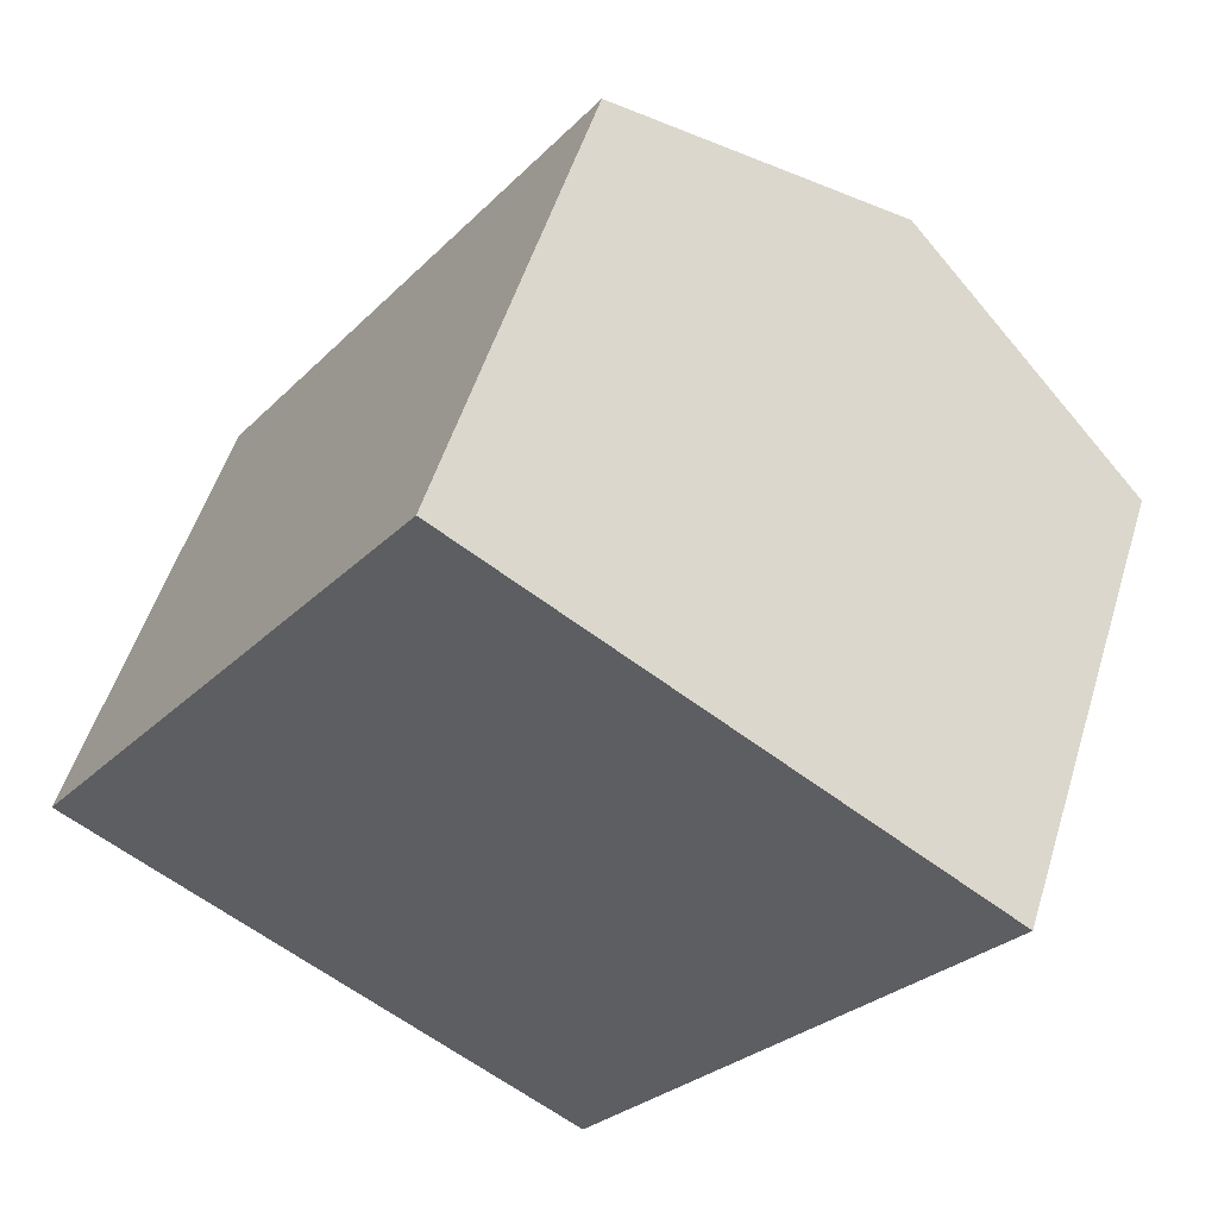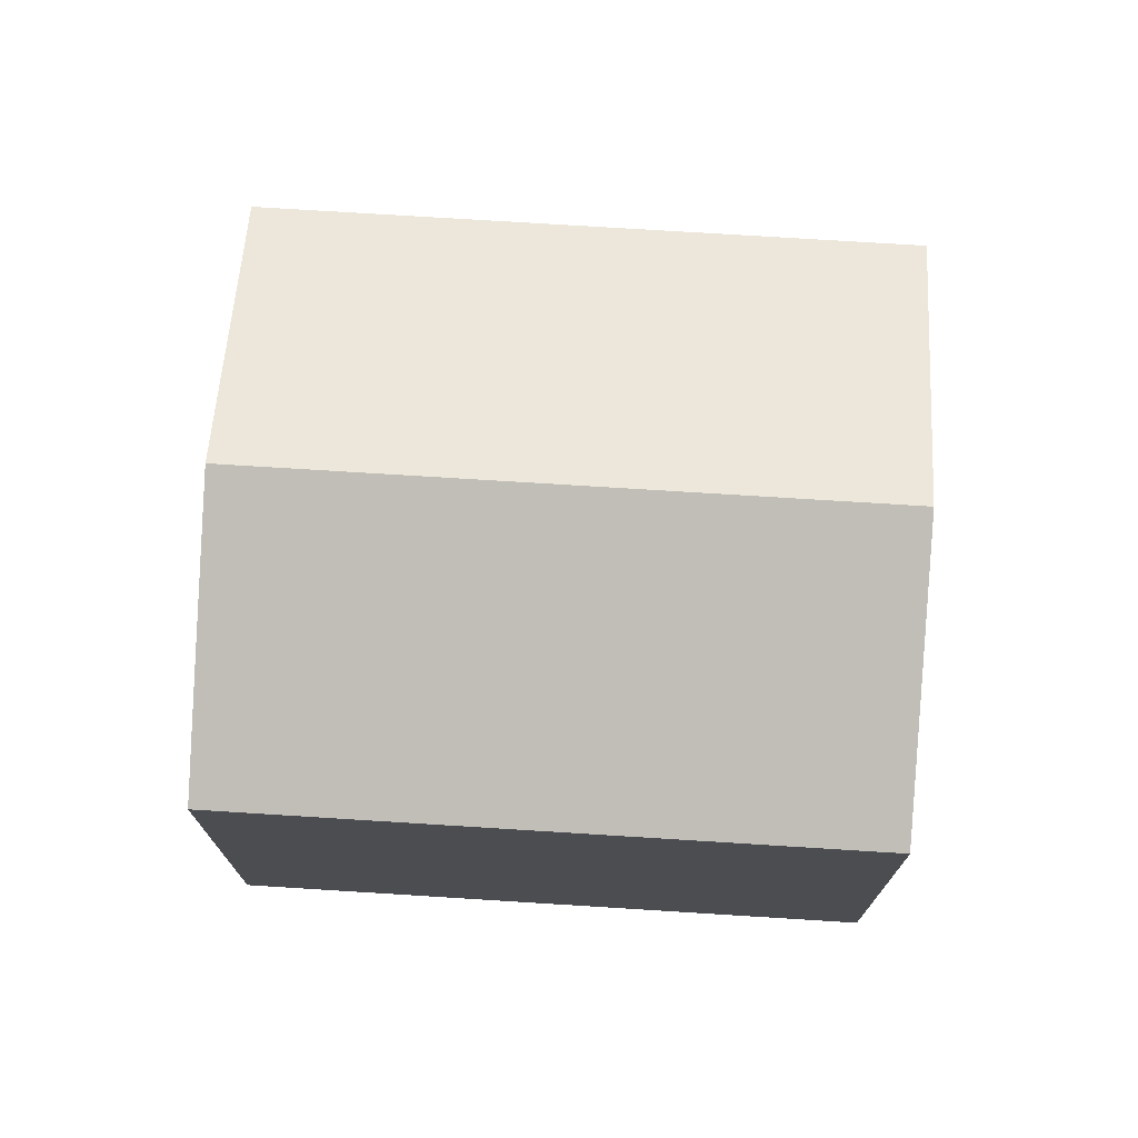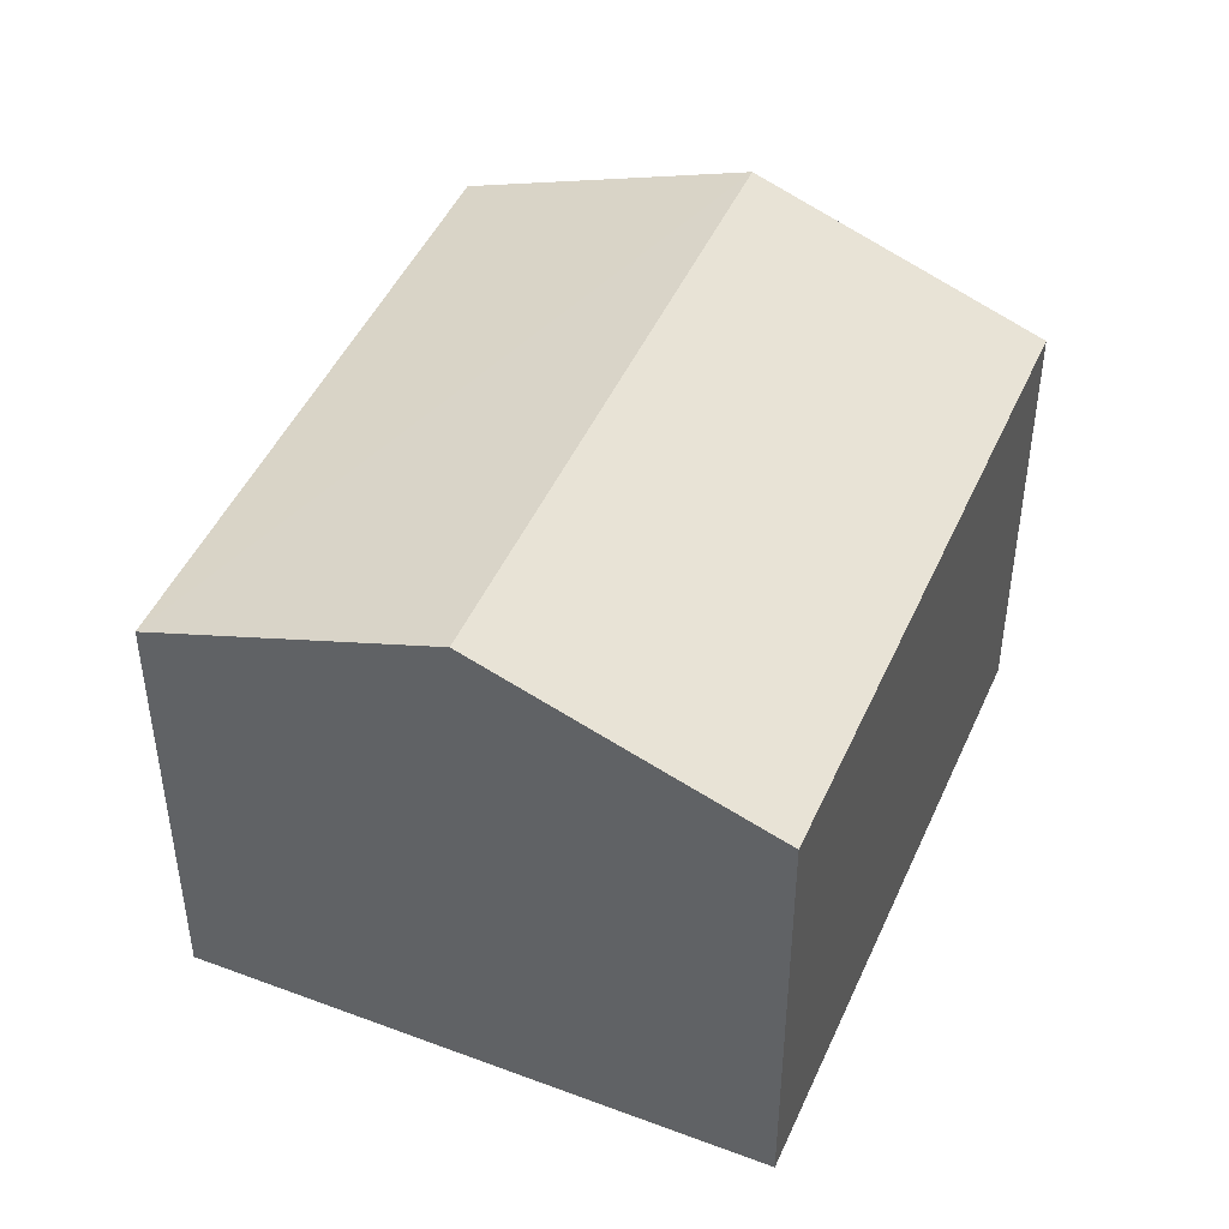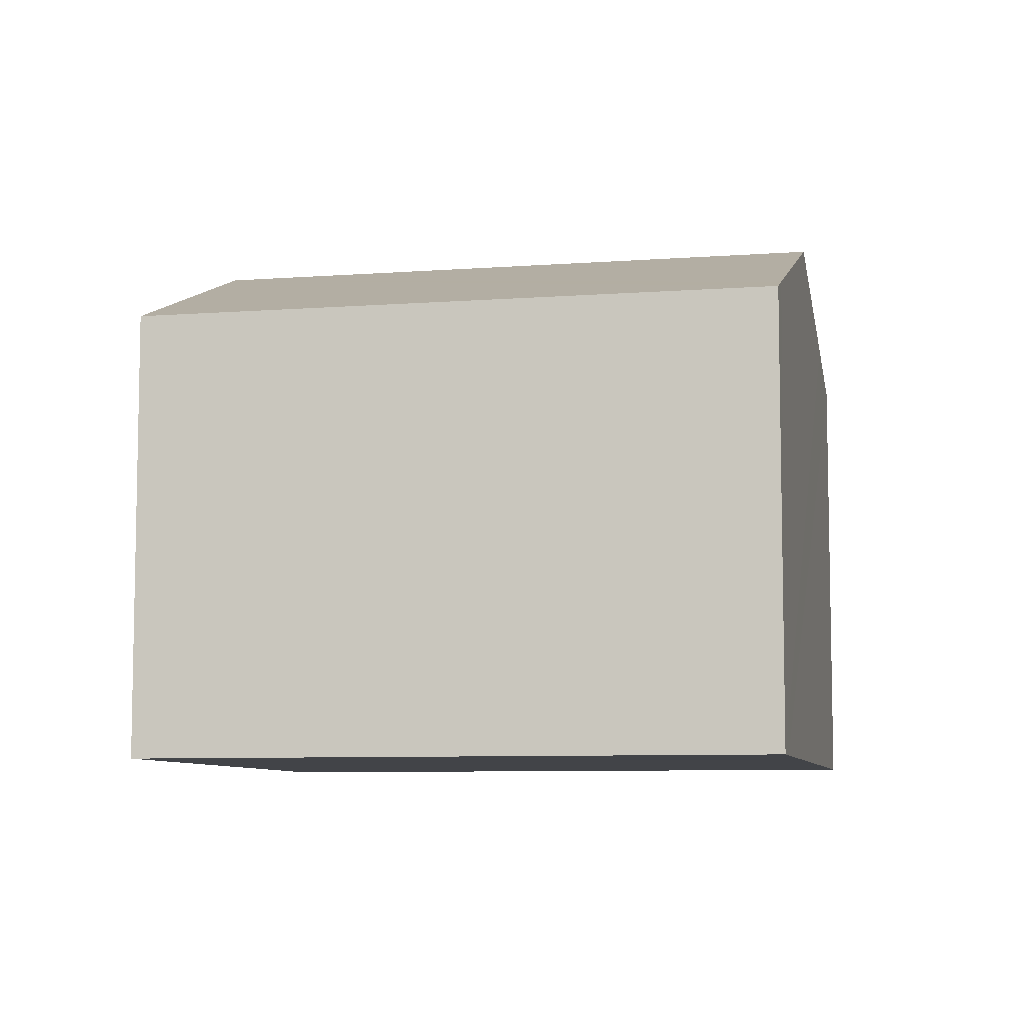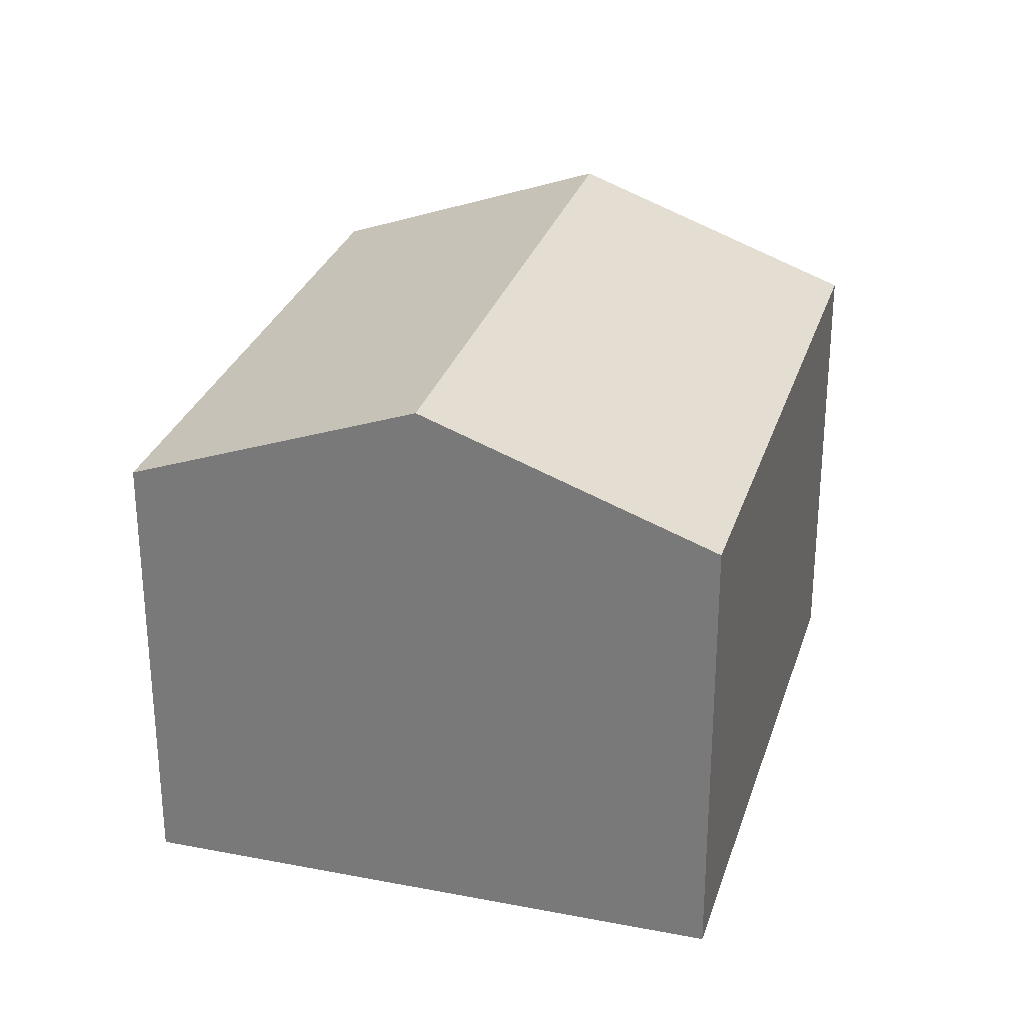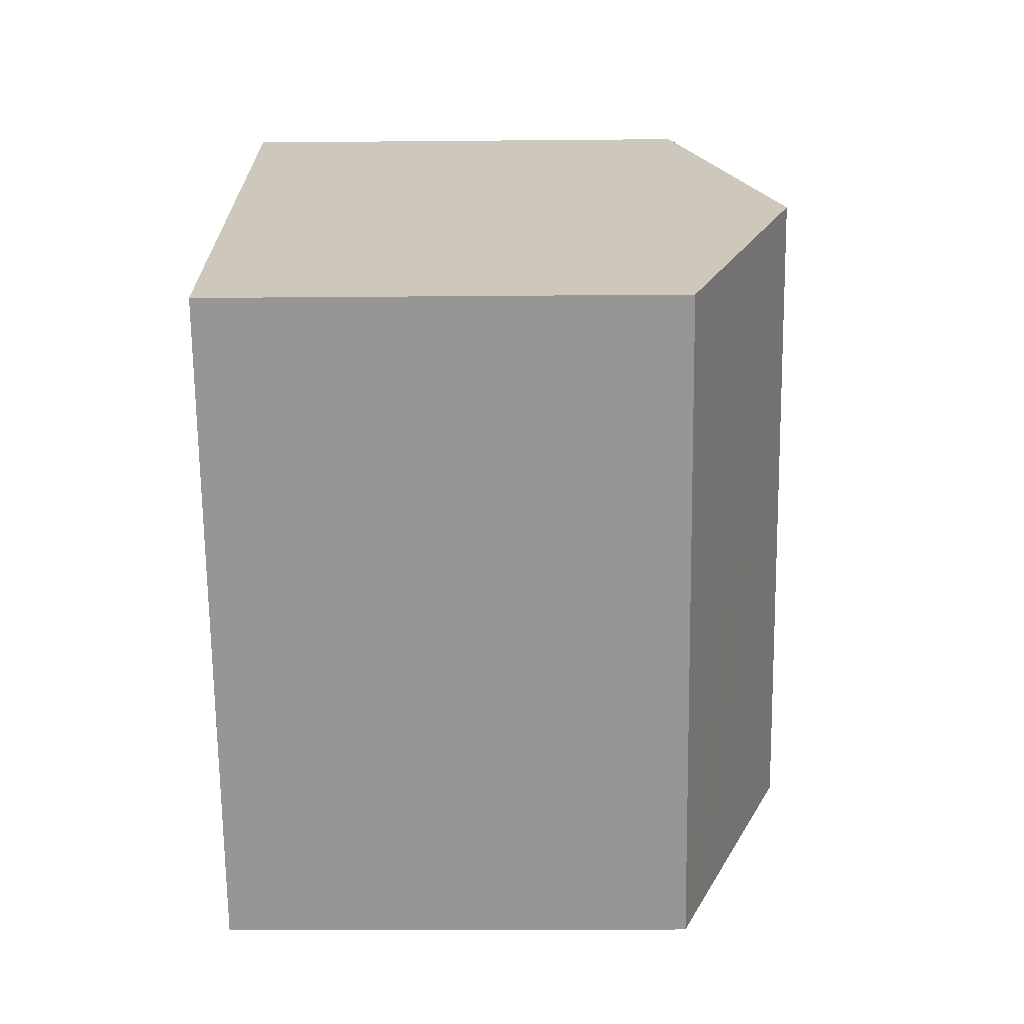
<metadata>
{"format":"obj","ext":"obj","renderer":"f3d","projection":"perspective","resolution":1024,"background":"white","views":[{"elev":52.6,"azim":17.0,"up":"+Z"},{"elev":74.4,"azim":-52.0,"up":"+Y"},{"elev":46.4,"azim":-122.5,"up":"+Y"},{"elev":-7.7,"azim":136.4,"up":"+Y"},{"elev":28.9,"azim":50.5,"up":"+Y"},{"elev":-12.5,"azim":91.3,"up":"+Z"}]}
</metadata>
<code>
v  10.12 9.198 6.144
v  7.618 7.637 -5.197
v  4.026 9.198 -2.749
v  8.054 7.448 -5.496
v  14.14 7.447 3.387
v  6.103 7.448 8.901
v  1.324 8.024 -0.908
v  0 7.448 4.561e-16
v  8.054 3.365e-16 -5.496
v  7.618 3.182e-16 -5.197
v  0 0 0
v  4.026 1.683e-16 -2.749
v  1.324 5.56e-17 -0.908
v  6.103 -5.45e-16 8.901
v  10.12 -3.762e-16 6.144
v  14.14 -2.074e-16 3.387
g defaultobject
f 1 2 3
f 2 1 4
f 4 1 5
f 6 7 8
f 7 6 3
f 3 6 1
f 9 2 4
f 2 9 3
f 3 9 7
f 7 9 8
f 8 9 10
f 8 10 11
f 11 10 12
f 11 12 13
f 11 6 8
f 6 11 14
f 14 1 6
f 1 14 5
f 5 14 15
f 5 15 16
f 5 9 4
f 9 5 16
f 13 14 11
f 14 13 15
f 15 13 12
f 15 12 10
f 15 10 16
f 16 10 9

</code>
